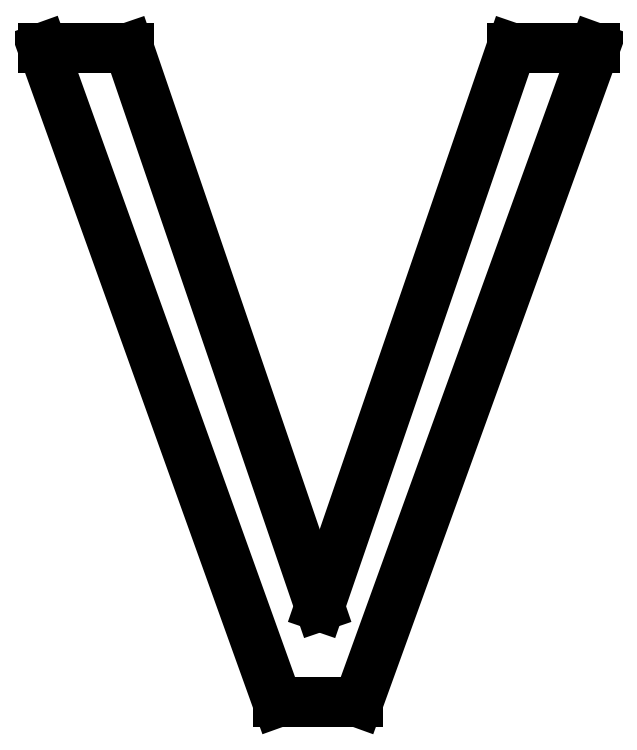
<metadata>
{"format":"dxf","ext":"dxf","renderer":"ezdxf+matplotlib","layout":"modelspace","background":"white","min_lineweight":24,"dpi":150}
</metadata>
<code>
0
SECTION
2
ENTITIES
0
LINE
8
0
10
1.819
20
10.14
30
0
11
4.778
21
1.486
31
0
0
LINE
8
0
10
4.778
20
1.486
30
0
11
7.75
21
10.14
31
0
0
LINE
8
0
10
7.75
20
10.14
30
0
11
9.042
21
10.14
31
0
0
LINE
8
0
10
9.042
20
10.14
30
0
11
5.375
21
-0
31
0
0
LINE
8
0
10
5.375
20
-0
30
0
11
4.125
21
-0
31
0
0
LINE
8
0
10
4.125
20
-0
30
0
11
0.4861
21
10.14
31
0
0
LINE
8
0
10
0.4861
20
10.14
30
0
11
1.819
21
10.14
31
0
0
ENDSEC
0
EOF

</code>
